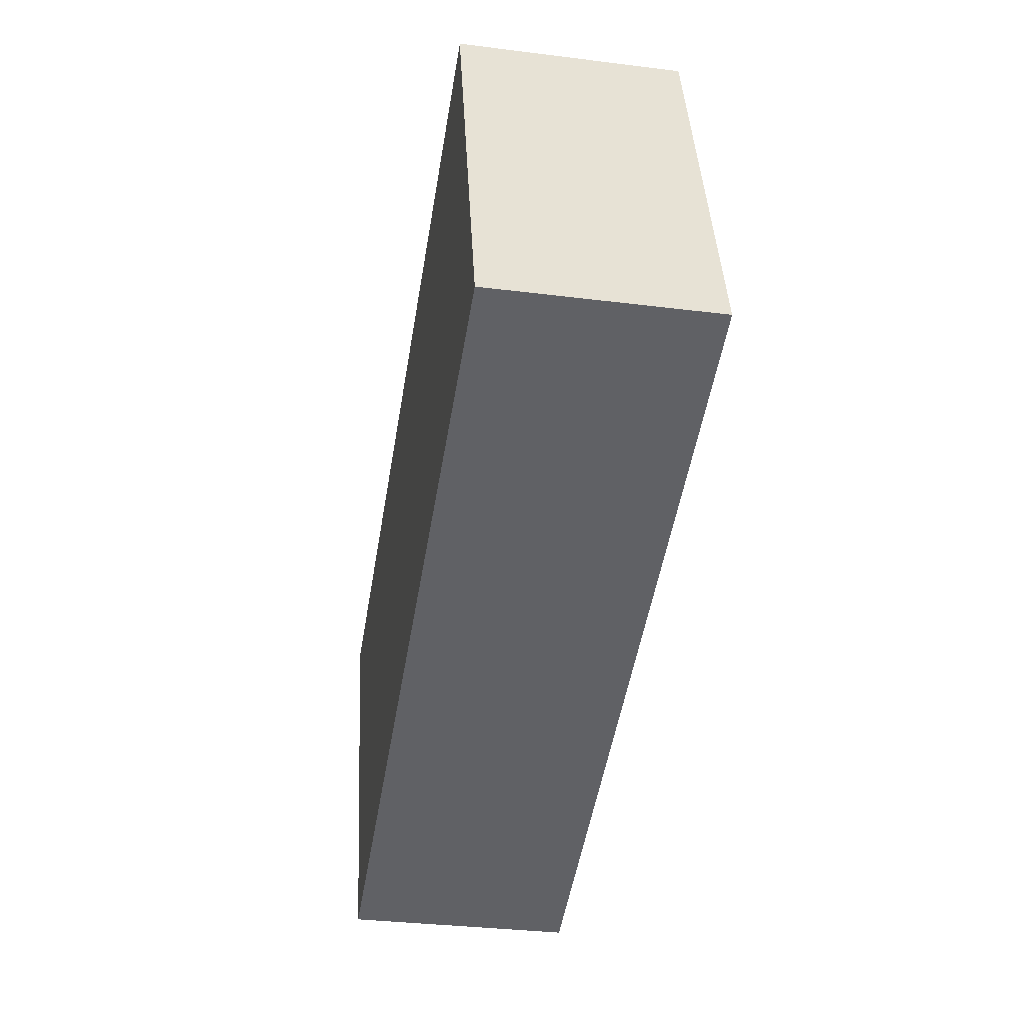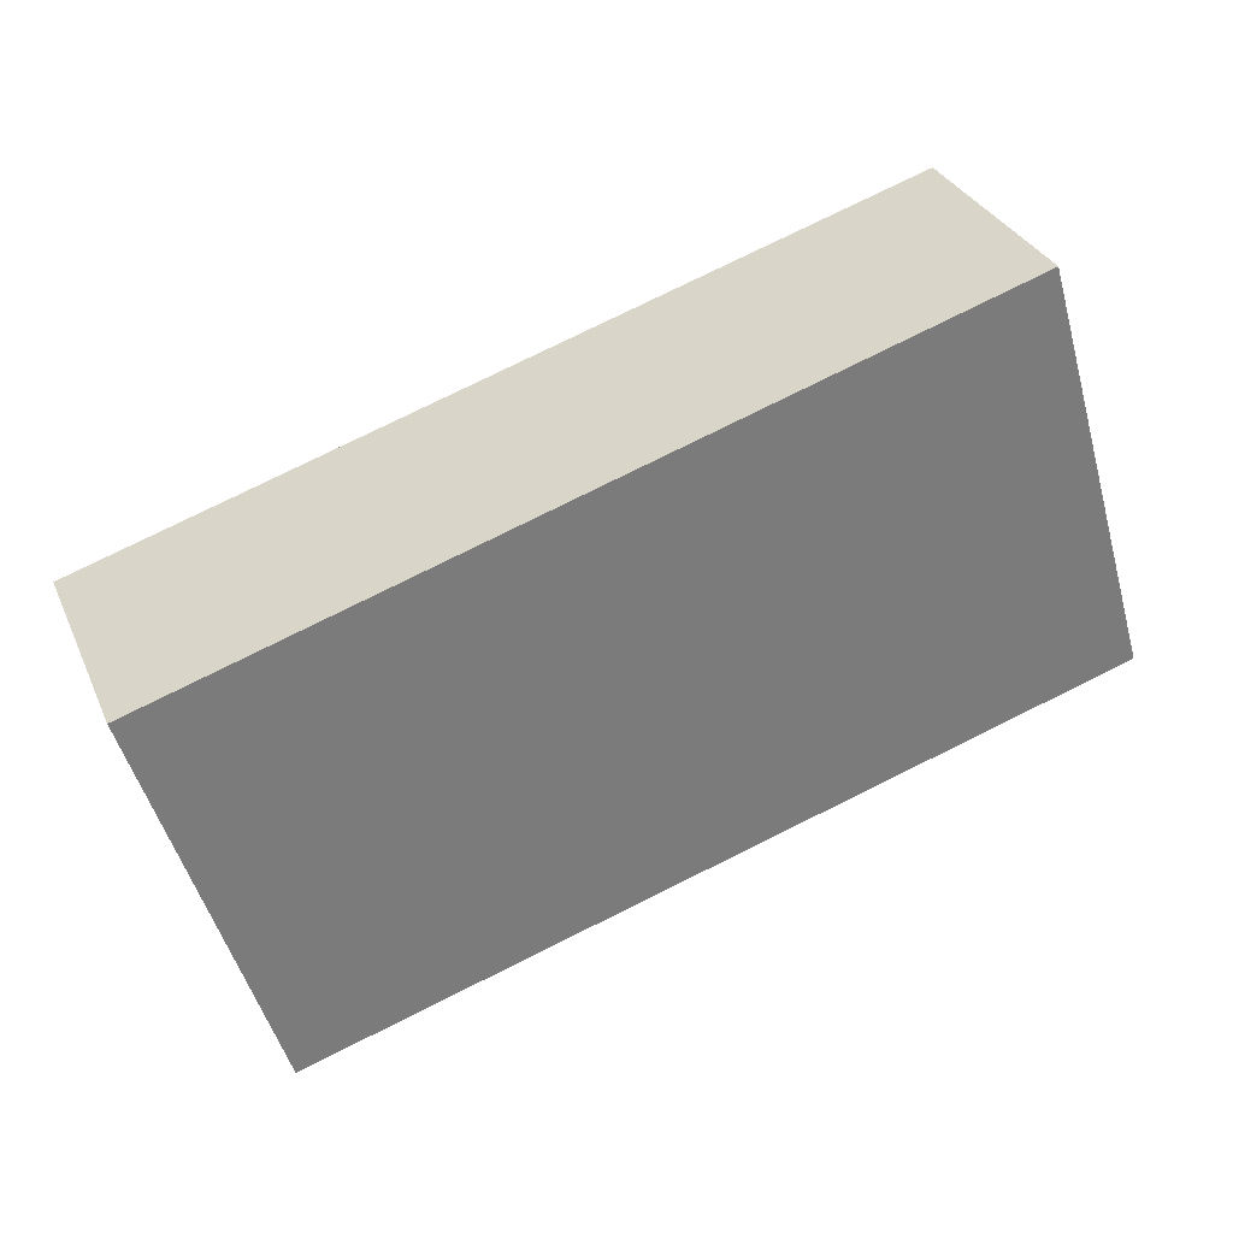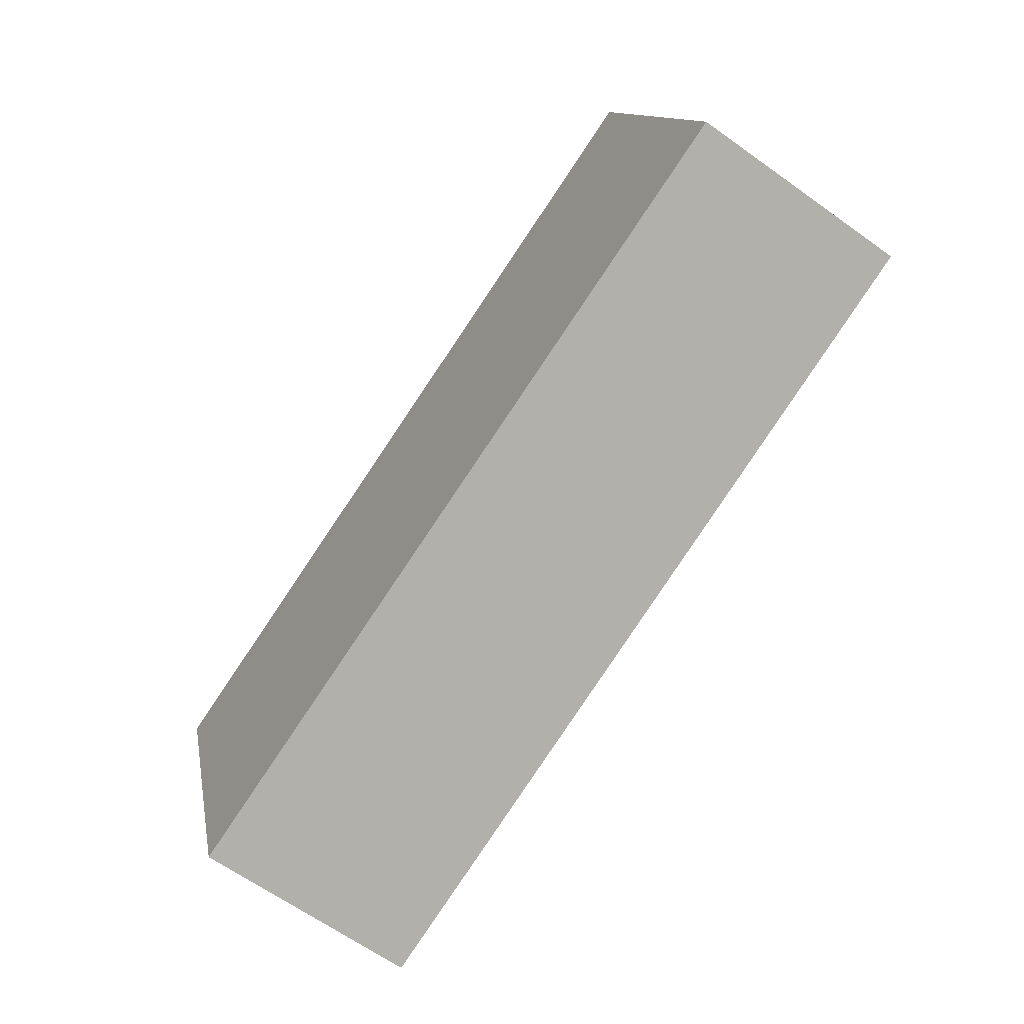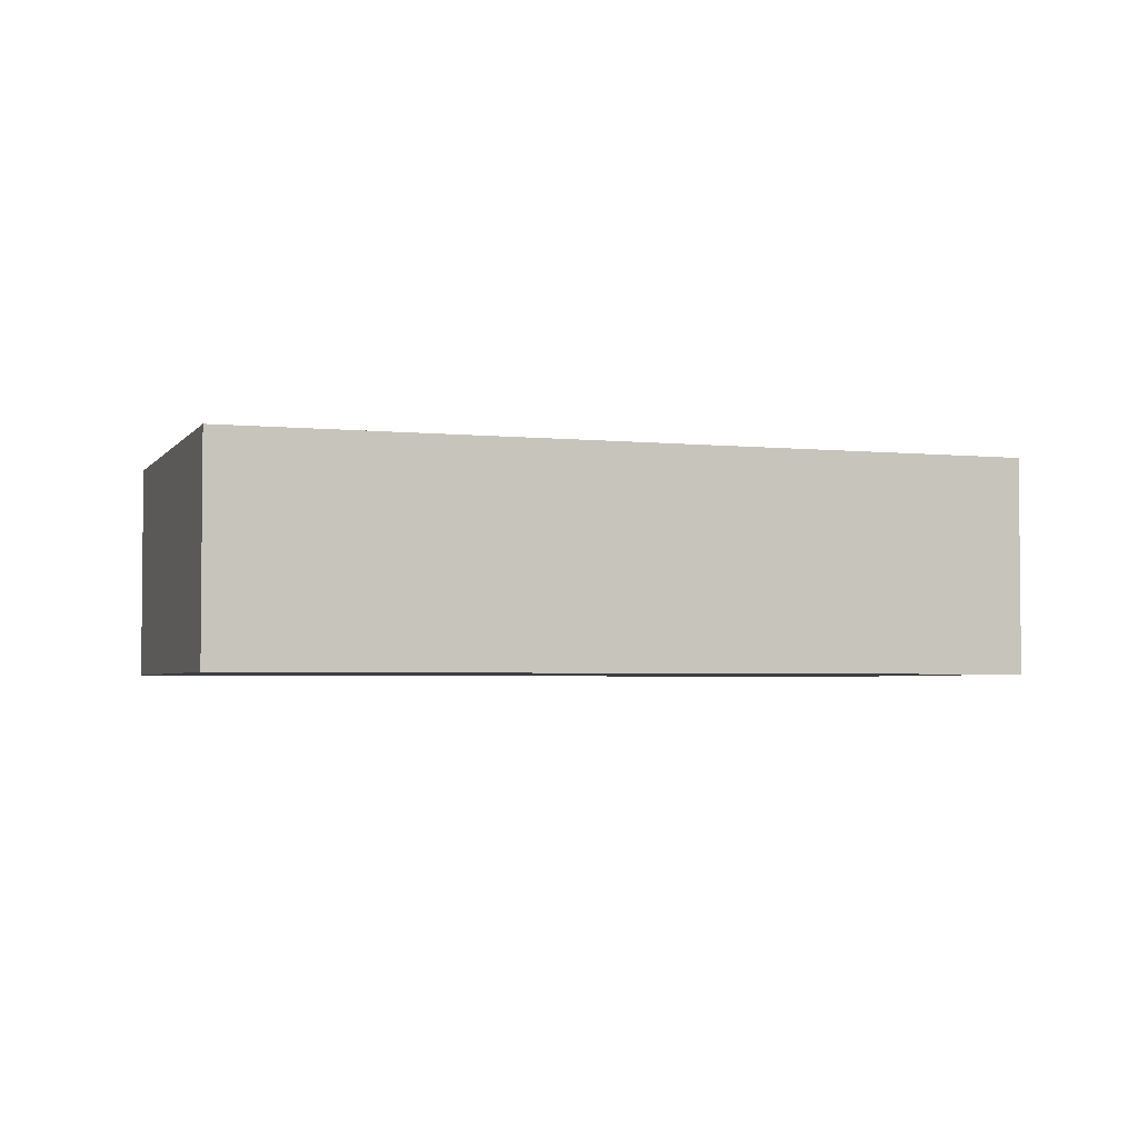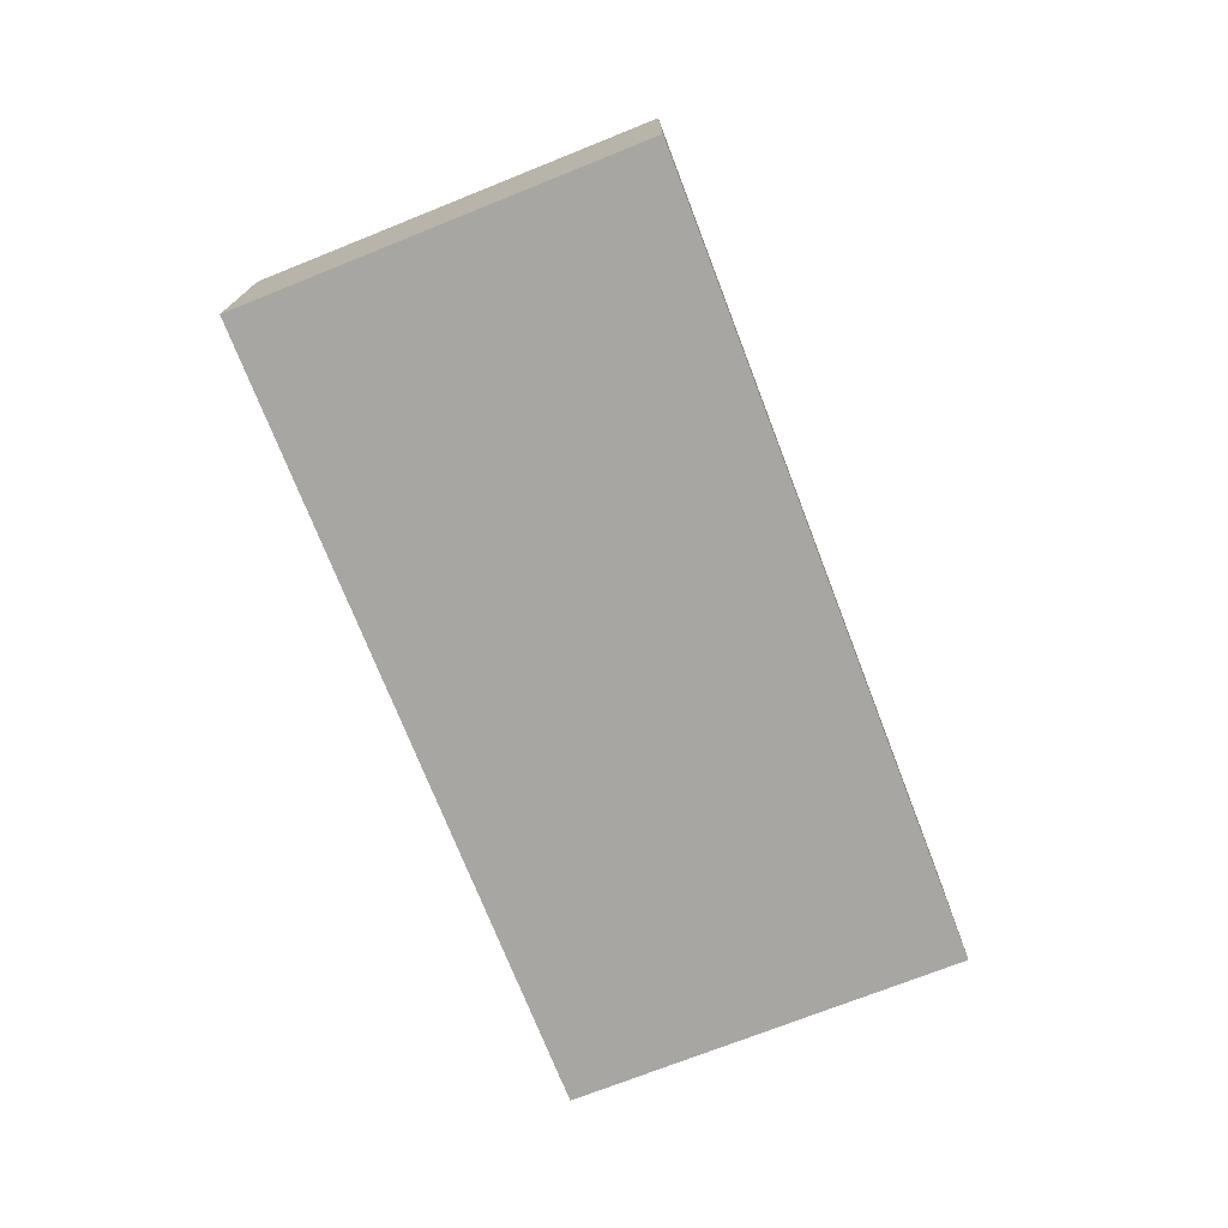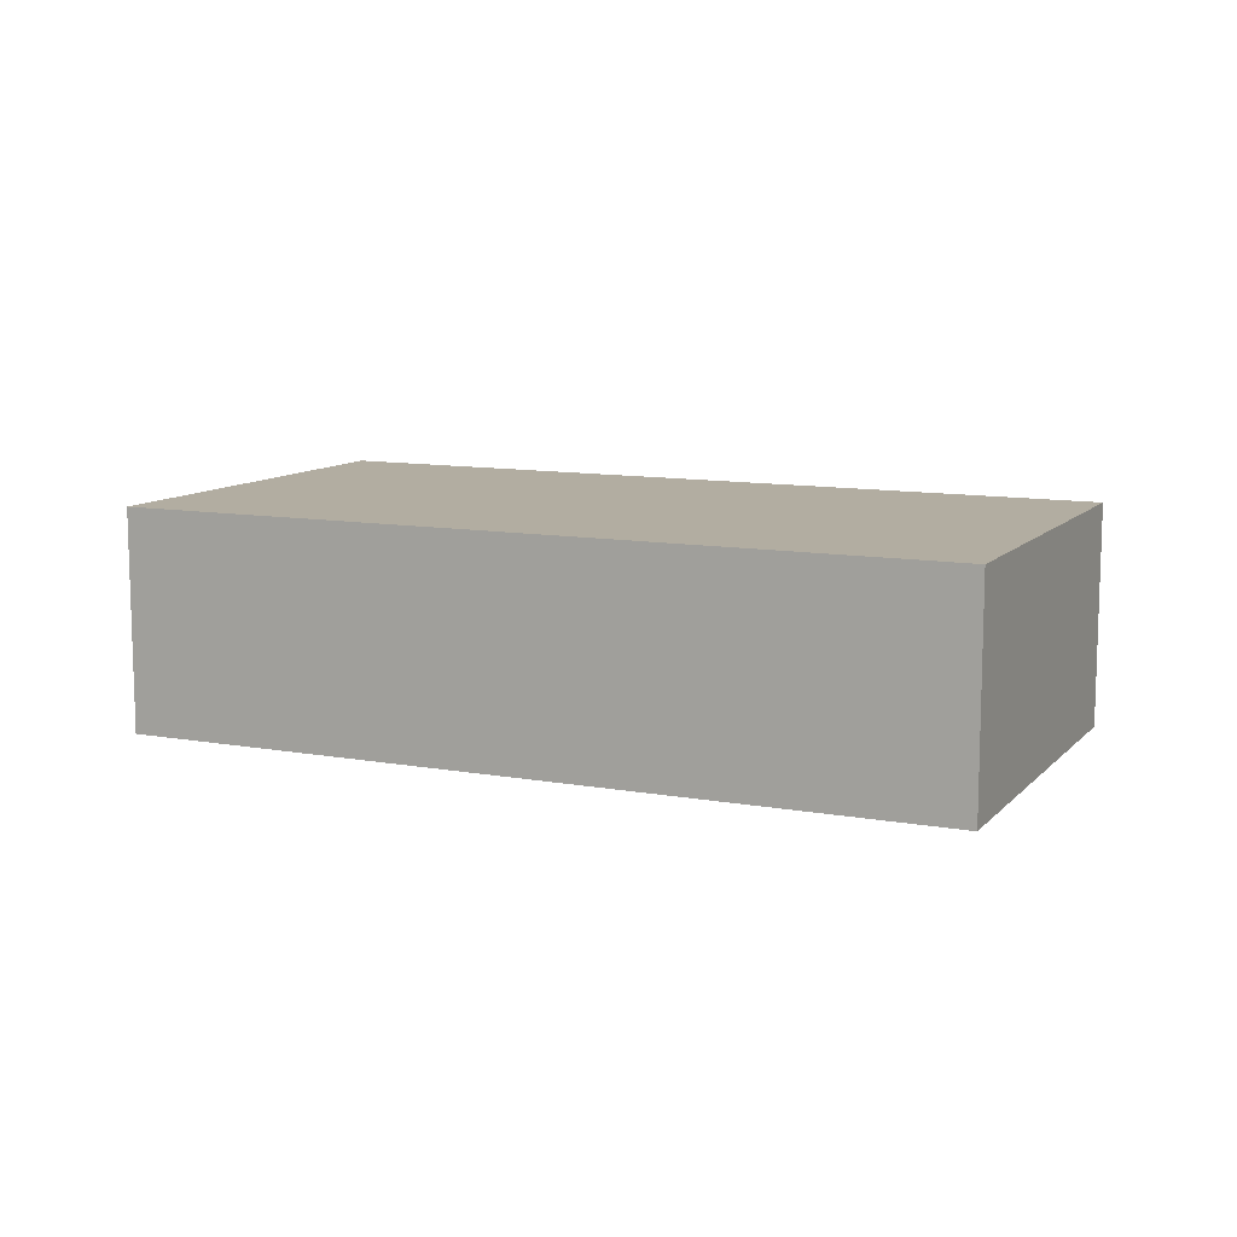
<metadata>
{"format":"obj","ext":"obj","renderer":"f3d","projection":"perspective","resolution":1024,"background":"white","views":[{"elev":-33.3,"azim":-99.8,"up":"+Z"},{"elev":32.3,"azim":158.9,"up":"+Z"},{"elev":-64.6,"azim":-125.8,"up":"+Z"},{"elev":-3.3,"azim":-2.0,"up":"+Y"},{"elev":-74.2,"azim":-51.7,"up":"+Y"},{"elev":10.5,"azim":41.7,"up":"+Y"}]}
</metadata>
<code>
v  0 2.18 1.335e-16
v  9.027 2.18 1.544
v  7.841 2.18 -2.339
v  1.181 2.18 3.992
v  9.027 -9.454e-17 1.544
v  7.841 1.432e-16 -2.339
v  0 0 0
v  1.181 -2.444e-16 3.992
g defaultobject
f 1 2 3
f 2 1 4
f 5 3 2
f 3 5 6
f 6 1 3
f 1 6 7
f 7 4 1
f 4 7 8
f 8 2 4
f 2 8 5
f 5 7 6
f 7 5 8

</code>
